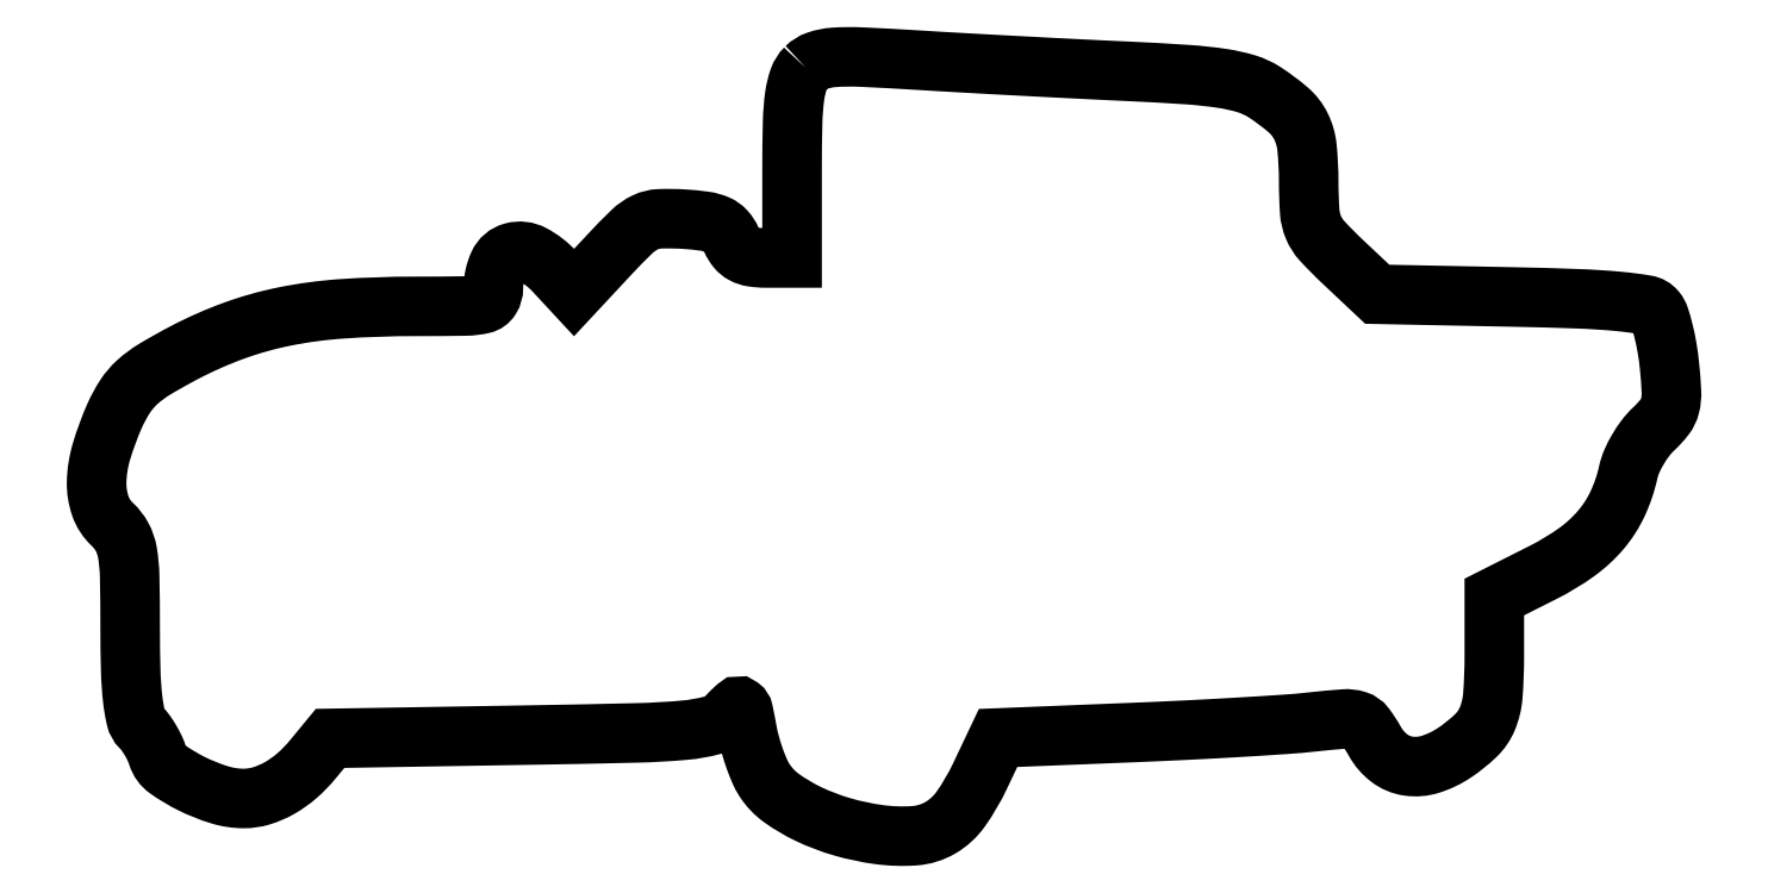
<metadata>
{"format":"dxf","ext":"dxf","renderer":"ezdxf+matplotlib","layout":"modelspace","background":"white","min_lineweight":24,"dpi":150}
</metadata>
<code>
0
SECTION
2
ENTITIES
0
POLYLINE
8
0
66
1
70
1
0
VERTEX
8
0
10
88.71
20
95.57
42
0.1119
0
VERTEX
8
0
10
87.83
20
94.18
42
0.05138
0
VERTEX
8
0
10
87.33
20
92.09
42
0.02786
0
VERTEX
8
0
10
87.07
20
88.78
42
0.005748
0
VERTEX
8
0
10
87
20
82.93
42
0
0
VERTEX
8
0
10
87
20
72
42
0
0
VERTEX
8
0
10
83.74
20
72
42
-0.03711
0
VERTEX
8
0
10
82.13
20
72.12
42
-0.08483
0
VERTEX
8
0
10
80.98
20
72.5
42
-0.1003
0
VERTEX
8
0
10
80.14
20
73.19
42
-0.06778
0
VERTEX
8
0
10
79.49
20
74.25
42
0.08162
0
VERTEX
8
0
10
78.75
20
75.39
42
0.1053
0
VERTEX
8
0
10
77.73
20
76.12
42
0.06884
0
VERTEX
8
0
10
76.18
20
76.55
42
0.01834
0
VERTEX
8
0
10
73.63
20
76.81
42
0.02504
0
VERTEX
8
0
10
70.6
20
76.85
42
0.102
0
VERTEX
8
0
10
68.82
20
76.42
42
0.08184
0
VERTEX
8
0
10
67.17
20
75.27
42
0.01279
0
VERTEX
8
0
10
64.37
20
72.42
42
0
0
VERTEX
8
0
10
59.99
20
67.72
42
0
0
VERTEX
8
0
10
57.54
20
70.36
42
0.08328
0
VERTEX
8
0
10
54.87
20
72.42
42
0.1916
0
VERTEX
8
0
10
52.38
20
72.7
42
0.2222
0
VERTEX
8
0
10
50.64
20
71.22
42
0.1079
0
VERTEX
8
0
10
50
20
68.3
42
-0.1376
0
VERTEX
8
0
10
49.63
20
67
42
-0.2011
0
VERTEX
8
0
10
48.68
20
66.31
42
-0.05411
0
VERTEX
8
0
10
46.53
20
66.04
42
-0.00348
0
VERTEX
8
0
10
40.18
20
66
42
0.01704
0
VERTEX
8
0
10
31.24
20
65.69
42
0.03256
0
VERTEX
8
0
10
24.11
20
64.74
42
0.03754
0
VERTEX
8
0
10
17.88
20
62.99
42
0.03354
0
VERTEX
8
0
10
11.74
20
60.28
42
0.01422
0
VERTEX
8
0
10
8.063
20
58.22
42
0.04923
0
VERTEX
8
0
10
5.874
20
56.6
42
0.06494
0
VERTEX
8
0
10
4.373
20
54.83
42
0.03971
0
VERTEX
8
0
10
3.071
20
52.43
42
0.03262
0
VERTEX
8
0
10
1.423
20
47.93
42
0.06615
0
VERTEX
8
0
10
0.8457
20
44.21
42
0.08902
0
VERTEX
8
0
10
1.311
20
41.25
42
0.1225
0
VERTEX
8
0
10
2.778
20
38.99
42
-0.08088
0
VERTEX
8
0
10
4.001
20
37.41
42
-0.08222
0
VERTEX
8
0
10
4.651
20
35.54
42
-0.03764
0
VERTEX
8
0
10
4.937
20
32.53
42
-0.004833
0
VERTEX
8
0
10
5
20
26.03
42
0.00676
0
VERTEX
8
0
10
5.07
20
20.82
42
0.02103
0
VERTEX
8
0
10
5.313
20
17.32
42
0.02879
0
VERTEX
8
0
10
5.716
20
14.95
42
0.1407
0
VERTEX
8
0
10
6.368
20
13.77
42
-0.04122
0
VERTEX
8
0
10
6.941
20
13.1
42
-0.02266
0
VERTEX
8
0
10
7.531
20
12.19
42
-0.02245
0
VERTEX
8
0
10
8.05
20
11.2
42
-0.03323
0
VERTEX
8
0
10
8.406
20
10.3
42
0.1629
0
VERTEX
8
0
10
9.629
20
8.62
42
0.03934
0
VERTEX
8
0
10
12.62
20
6.832
42
0.04064
0
VERTEX
8
0
10
16.09
20
5.45
42
0.07462
0
VERTEX
8
0
10
19.09
20
5
42
0.07406
0
VERTEX
8
0
10
21.26
20
5.324
42
0.0552
0
VERTEX
8
0
10
23.49
20
6.284
42
0.05029
0
VERTEX
8
0
10
25.66
20
7.819
42
0.04136
0
VERTEX
8
0
10
27.63
20
9.853
42
0
0
VERTEX
8
0
10
29.77
20
12.45
42
0
0
VERTEX
8
0
10
53.46
20
12.84
42
0.001707
0
VERTEX
8
0
10
67.78
20
13.13
42
0.01696
0
VERTEX
8
0
10
73.78
20
13.47
42
0.04193
0
VERTEX
8
0
10
77.08
20
14.06
42
0.1414
0
VERTEX
8
0
10
78.95
20
15.17
42
-0.02045
0
VERTEX
8
0
10
80.11
20
16.33
42
-0.3593
0
VERTEX
8
0
10
80.61
20
16.35
42
-0.1826
0
VERTEX
8
0
10
80.96
20
15.8
42
-0.006667
0
VERTEX
8
0
10
81.45
20
13.31
42
0.02233
0
VERTEX
8
0
10
81.82
20
11.69
42
0.01742
0
VERTEX
8
0
10
82.37
20
9.961
42
0.01774
0
VERTEX
8
0
10
82.99
20
8.388
42
0.04038
0
VERTEX
8
0
10
83.59
20
7.263
42
0.09397
0
VERTEX
8
0
10
85.69
20
5.054
42
0.04511
0
VERTEX
8
0
10
89.06
20
3.058
42
0.04084
0
VERTEX
8
0
10
93.24
20
1.478
42
0.03636
0
VERTEX
8
0
10
97.78
20
0.5213
42
0.05145
0
VERTEX
8
0
10
102.2
20
0.3801
42
0.1144
0
VERTEX
8
0
10
105.4
20
1.359
42
0.108
0
VERTEX
8
0
10
107.9
20
3.686
42
0.04285
0
VERTEX
8
0
10
110.3
20
7.793
42
0
0
VERTEX
8
0
10
112.5
20
12.5
42
0
0
VERTEX
8
0
10
129
20
13.16
42
0.002272
0
VERTEX
8
0
10
135.8
20
13.47
42
0.00237
0
VERTEX
8
0
10
142.4
20
13.83
42
0.002277
0
VERTEX
8
0
10
148.2
20
14.19
42
0.01042
0
VERTEX
8
0
10
151.5
20
14.49
42
-0.008839
0
VERTEX
8
0
10
155.4
20
14.85
42
-0.0948
0
VERTEX
8
0
10
156.9
20
14.67
42
-0.156
0
VERTEX
8
0
10
158
20
13.93
42
-0.03559
0
VERTEX
8
0
10
159.2
20
12.08
42
0.1035
0
VERTEX
8
0
10
161
20
10
42
0.1276
0
VERTEX
8
0
10
163.3
20
9.014
42
0.1133
0
VERTEX
8
0
10
166.1
20
9.238
42
0.07023
0
VERTEX
8
0
10
169
20
10.65
42
0.04422
0
VERTEX
8
0
10
171.7
20
12.79
42
0.104
0
VERTEX
8
0
10
173.1
20
14.89
42
0.07956
0
VERTEX
8
0
10
173.8
20
17.75
42
0.0186
0
VERTEX
8
0
10
174
20
22.68
42
0
0
VERTEX
8
0
10
174
20
29.97
42
0
0
VERTEX
8
0
10
180
20
33.02
42
0.03808
0
VERTEX
8
0
10
184.2
20
35.52
42
0.06187
0
VERTEX
8
0
10
187.2
20
38.3
42
0.06723
0
VERTEX
8
0
10
189.3
20
41.55
42
0.05513
0
VERTEX
8
0
10
190.6
20
45.46
42
-0.05022
0
VERTEX
8
0
10
191
20
46.79
42
-0.02931
0
VERTEX
8
0
10
191.8
20
48.29
42
-0.02907
0
VERTEX
8
0
10
192.8
20
49.71
42
-0.04319
0
VERTEX
8
0
10
193.8
20
50.82
42
0.04229
0
VERTEX
8
0
10
195.1
20
52.32
42
0.103
0
VERTEX
8
0
10
195.8
20
53.66
42
0.07264
0
VERTEX
8
0
10
195.9
20
55.42
42
0.01383
0
VERTEX
8
0
10
195.7
20
58.64
42
0.01609
0
VERTEX
8
0
10
195.4
20
60.85
42
0.01859
0
VERTEX
8
0
10
195
20
62.92
42
0.01793
0
VERTEX
8
0
10
194.5
20
64.63
42
0.09515
0
VERTEX
8
0
10
194
20
65.49
42
0.1802
0
VERTEX
8
0
10
192.8
20
66.17
42
0.01771
0
VERTEX
8
0
10
189.5
20
66.61
42
0.01466
0
VERTEX
8
0
10
184.4
20
66.94
42
0.003866
0
VERTEX
8
0
10
176.2
20
67.17
42
0
0
VERTEX
8
0
10
159.5
20
67.5
42
0
0
VERTEX
8
0
10
155.3
20
71.5
42
-0.01733
0
VERTEX
8
0
10
152.7
20
74.08
42
-0.08682
0
VERTEX
8
0
10
151.6
20
75.79
42
-0.08427
0
VERTEX
8
0
10
151.1
20
77.79
42
-0.01581
0
VERTEX
8
0
10
151
20
81.56
42
0.02562
0
VERTEX
8
0
10
150.8
20
85.76
42
0.0904
0
VERTEX
8
0
10
150
20
88.34
42
0.09948
0
VERTEX
8
0
10
148.5
20
90.36
42
0.0348
0
VERTEX
8
0
10
145.5
20
92.57
42
0.0696
0
VERTEX
8
0
10
143.3
20
93.58
42
0.03591
0
VERTEX
8
0
10
140.4
20
94.25
42
0.02114
0
VERTEX
8
0
10
135.9
20
94.73
42
0.004942
0
VERTEX
8
0
10
128.5
20
95.14
42
-0.001118
0
VERTEX
8
0
10
122.3
20
95.44
42
-0.000732
0
VERTEX
8
0
10
115.1
20
95.81
42
-0.000736
0
VERTEX
8
0
10
108.1
20
96.2
42
-0.001412
0
VERTEX
8
0
10
102.5
20
96.53
42
0.004052
0
VERTEX
8
0
10
95.52
20
96.9
42
0.0289
0
VERTEX
8
0
10
92.16
20
96.86
42
0.06444
0
VERTEX
8
0
10
90.14
20
96.46
42
0.115
0
SEQEND
0
ENDSEC
0
EOF

</code>
